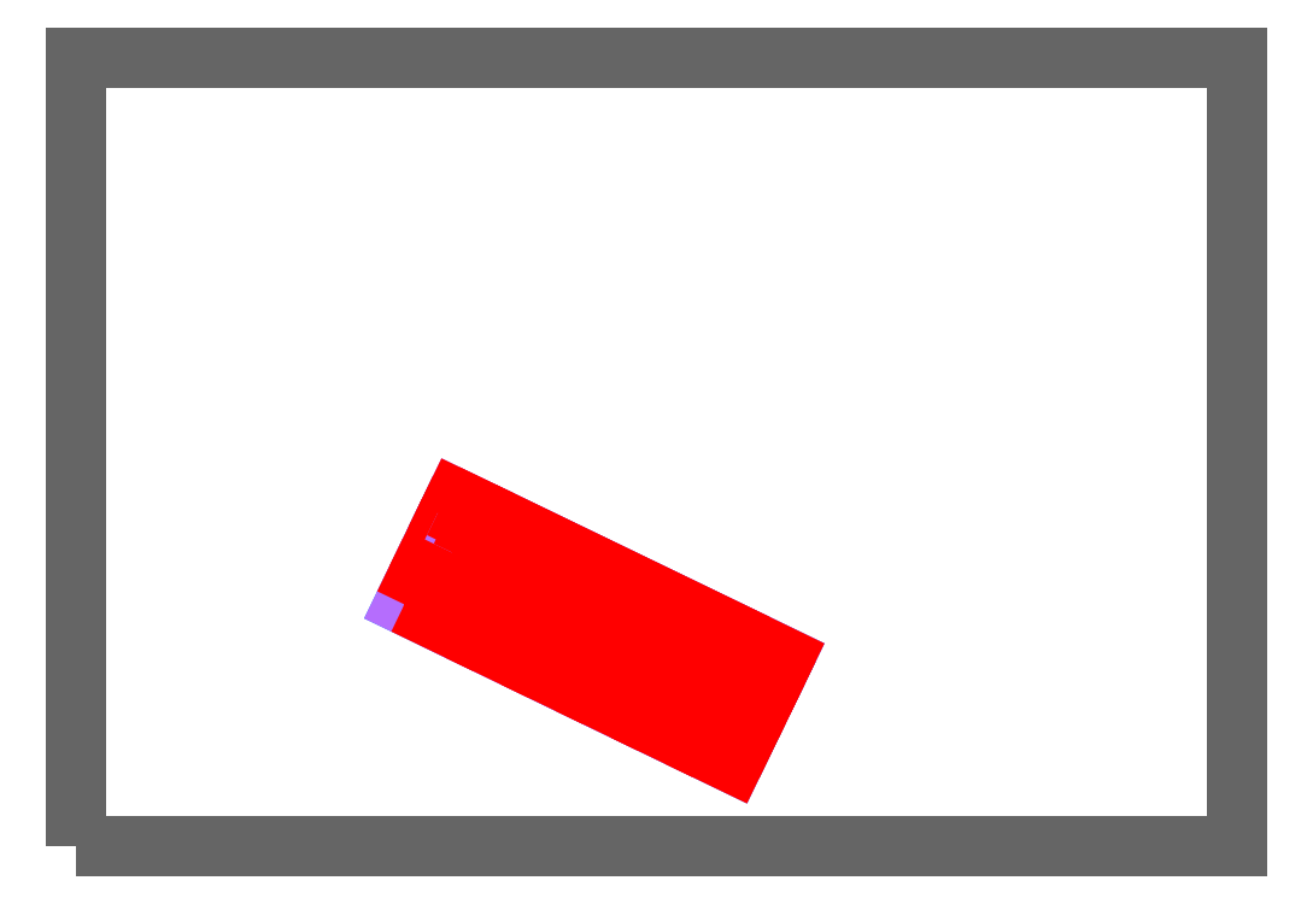
<metadata>
{"format":"dxf","ext":"dxf","renderer":"ezdxf+matplotlib","layout":"modelspace","background":"white","min_lineweight":24,"dpi":150}
</metadata>
<code>
0
SECTION
2
ENTITIES
0
HATCH
8
.S-Hatch
10
0
20
0
30
0
210
0
220
0
230
1
2
_USER
70
     0
71
     0
91
        1
92
        9
93
        4
72
     1
10
14.31
20
4.576
11
14.7
21
4.576
72
     1
10
14.7
20
4.576
11
14.7
21
4.742
72
     1
10
14.7
20
4.742
11
14.31
21
4.742
72
     1
10
14.31
20
4.742
11
14.31
21
4.576
97
        0
75
     1
76
     0
52
45
41
0.2
77
     0
78
     1
53
45
43
0
44
0
45
-0.1414
46
0.1414
79
     0
98
        2
10
17.9
20
5.063
10
14.15
20
5.432
0
HATCH
8
.S-Hatch
10
0
20
0
30
0
210
0
220
0
230
1
2
_USER
70
     0
71
     0
91
        1
92
        9
93
        4
72
     1
10
15.75
20
4.89
11
15.75
21
5.287
72
     1
10
15.75
20
5.287
11
15.58
21
5.287
72
     1
10
15.58
20
5.287
11
15.58
21
4.89
72
     1
10
15.58
20
4.89
11
15.75
21
4.89
97
        0
75
     1
76
     0
52
45
41
0.2
77
     0
78
     1
53
45
43
0
44
0
45
-0.1414
46
0.1414
79
     0
98
        2
10
17.9
20
5.063
10
14.15
20
5.432
0
INSERT
360
12C8D
8
.S-Arq
2
Arq_Tepelmeme
10
-422.8
20
204.8
30
0
0
LINE
8
.S-Etabs-Muros
10
25.93
20
-12.53
30
0
11
29.28
21
-5.603
31
0
0
LINE
8
.S-Etabs-Muros
10
29.28
20
-5.603
30
0
11
28.83
21
-5.385
31
0
0
LINE
8
.S-Etabs-Muros
10
29.83
20
-4.12
30
0
11
29.97
21
-4.185
31
0
0
LINE
8
.S-Etabs-Muros
10
26.35
20
-10.29
30
0
11
26.89
21
-10.56
31
0
0
LINE
8
.S-Etabs-Muros
10
21.61
20
-10.45
30
0
11
24.96
21
-3.514
31
0
0
LINE
8
.S-Etabs-Muros
10
24.96
20
-3.514
30
0
11
27.84
21
-4.907
31
0
0
LINE
8
.S-Etabs-Muros
10
27.36
20
-5.898
30
0
11
27.84
21
-4.907
31
0
0
LINE
8
.S-Etabs-Muros
10
27.06
20
-6.752
30
0
11
21.12
21
-3.879
31
0
0
LINE
8
.S-Etabs-Muros
10
21.6
20
-3.112
30
0
11
22.08
21
-2.121
31
0
0
LINE
8
.S-Etabs-Muros
10
22.08
20
-2.121
30
0
11
24.96
21
-3.514
31
0
0
LINE
8
.S-Etabs-Muros
10
17.29
20
-8.356
30
0
11
20.64
21
-1.426
31
0
0
LINE
8
.S-Etabs-Muros
10
18.78
20
-6.632
30
0
11
17.71
21
-6.11
31
0
0
LINE
8
.S-Etabs-Muros
10
12.96
20
-6.267
30
0
11
16.32
21
0.6647
31
0
0
LINE
8
.S-Etabs-Muros
10
0.000463
20
0.0009578
30
0
11
3.351
21
6.931
31
0
0
LINE
8
.S-Etabs-Muros
10
3.351
20
6.931
30
0
11
3.801
21
6.714
31
0
0
LINE
8
.S-Etabs-Muros
10
4.313
20
5.245
30
0
11
4.792
21
6.235
31
0
0
LINE
8
.S-Etabs-Muros
10
4.792
20
6.235
30
0
11
10.64
21
3.406
31
0
0
LINE
8
.S-Etabs-Muros
10
3.831
20
4.478
30
0
11
9.773
21
1.605
31
0
0
LINE
8
.S-Etabs-Muros
10
4.309
20
-2.082
30
0
11
7.659
21
4.848
31
0
0
LINE
8
.S-Etabs-Muros
10
4.744
20
0.1629
30
0
11
5.824
21
-0.3594
31
0
0
LINE
8
.S-Etabs-Muros
10
8.345
20
6.267
30
0
11
8.21
21
6.333
31
0
0
LINE
8
.S-Etabs-Muros
10
12.68
20
4.172
30
0
11
12.54
21
4.237
31
0
0
LINE
8
.S-Etabs-Muros
10
17
20
2.083
30
0
11
16.87
21
2.148
31
0
0
LINE
8
.S-Etabs-Muros
10
21.32
20
-0.006612
30
0
11
21.19
21
0.05868
31
0
0
LINE
8
.S-Etabs-Muros
10
25.64
20
-2.096
30
0
11
25.51
21
-2.031
31
0
0
LINE
8
.S-Etabs-Muros
10
22.03
20
-8.2
30
0
11
23.11
21
-8.722
31
0
0
INSERT
8
.S-Etabs-MuroSuperior
2
Est_Tepelmeme-P2
10
0
20
0
30
0
0
LINE
8
.S-Etabs-Vigas
10
0.000463
20
0.0009578
30
0
11
4.308
21
-2.083
31
0
0
LINE
8
.S-Etabs-Vigas
10
4.308
20
-2.083
30
0
11
8.643
21
-4.178
31
0
0
LINE
8
.S-Etabs-Vigas
10
8.643
20
-4.178
30
0
11
12.96
21
-6.268
31
0
0
LINE
8
.S-Etabs-Vigas
10
12.96
20
-6.268
30
0
11
17.29
21
-8.357
31
0
0
LINE
8
.S-Etabs-Vigas
10
17.29
20
-8.357
30
0
11
21.61
21
-10.45
31
0
0
LINE
8
.S-Etabs-Vigas
10
21.61
20
-10.45
30
0
11
25.93
21
-12.54
31
0
0
LINE
8
.S-Etabs-Vigas
10
4.744
20
0.1629
30
0
11
0.9625
21
1.991
31
0
0
LINE
8
.S-Etabs-Vigas
10
5.824
20
-0.3594
30
0
11
9.605
21
-2.187
31
0
0
LINE
8
.S-Etabs-Vigas
10
9.605
20
-2.187
30
0
11
13.93
21
-4.277
31
0
0
LINE
8
.S-Etabs-Vigas
10
13.93
20
-4.277
30
0
11
17.71
21
-6.11
31
0
0
LINE
8
.S-Etabs-Vigas
10
18.78
20
-6.632
30
0
11
22.03
21
-8.2
31
0
0
LINE
8
.S-Etabs-Vigas
10
23.11
20
-8.722
30
0
11
26.35
21
-10.29
31
0
0
LINE
8
.S-Etabs-Vigas
10
25.64
20
-2.096
30
0
11
24.96
21
-3.514
31
0
0
LINE
8
.S-Etabs-Vigas
10
16.32
20
0.6647
30
0
11
17
21
2.083
31
0
0
LINE
8
.S-Etabs-Vigas
10
8.643
20
-4.178
30
0
11
12.68
21
4.172
31
0
0
LINE
8
.S-Etabs-Vigas
10
10.64
20
3.406
30
0
11
22.08
21
-2.121
31
0
0
LINE
8
.S-Etabs-Vigas
10
9.773
20
1.605
30
0
11
21.12
21
-3.879
31
0
0
LINE
8
.S-Etabs-Vigas
10
16.32
20
0.6636
30
0
11
12.96
21
-6.267
31
0
0
LINE
8
.S-Etabs-Vigas
10
20.64
20
-1.426
30
0
11
17.29
21
-8.356
31
0
0
LINE
8
.S-Etabs-Vigas
10
17.94
20
-7.008
30
0
11
13.62
21
-4.918
31
0
0
LINE
8
.S-Etabs-Vigas
10
19.42
20
-3.947
30
0
11
15.1
21
-1.857
31
0
0
LINE
8
.S-Etabs-Vigas
10
18.68
20
-5.477
30
0
11
14.36
21
-3.388
31
0
0
LINE
8
.S-Etabs-Vigas
10
18.34
20
-3.424
30
0
11
17.6
21
-4.955
31
0
0
LINE
8
.S-Etabs-Vigas
10
3.351
20
6.931
30
0
11
4.037
21
8.349
31
0
0
LINE
8
.S-Etabs-Vigas
10
8.242
20
2.345
30
0
11
9.113
21
4.146
31
0
0
3DFACE
8
.S-Etabs-Losa
10
0.000463
20
0.0009578
30
0
11
4.309
21
-2.082
31
0
12
5.271
22
-0.09196
32
0
13
0.9625
23
1.991
33
0
0
LINE
8
.S-Etabs-Vigas
10
3.831
20
4.478
30
0
11
2.481
21
5.131
31
0
0
LINE
8
.S-Etabs-Vigas
10
4.792
20
6.235
30
0
11
3.801
21
6.714
31
0
0
LINE
8
.S-Etabs-Vigas
10
4.313
20
5.245
30
0
11
3.921
21
4.434
31
0
0
LINE
8
.S-Etabs-Vigas
10
21.6
20
-3.112
30
0
11
21.21
21
-3.923
31
0
0
LINE
8
.S-Etabs-Vigas
10
27.36
20
-5.898
30
0
11
26.97
21
-6.708
31
0
0
LINE
8
.S-Etabs-Vigas
10
28.83
20
-5.385
30
0
11
27.84
21
-4.907
31
0
0
LINE
8
.S-Etabs-Vigas
10
29.28
20
-5.603
30
0
11
29.97
21
-4.185
31
0
0
LINE
8
.S-Etabs-Vigas
10
29.97
20
-4.185
30
0
11
25.64
21
-2.096
31
0
0
LINE
8
.S-Etabs-Vigas
10
25.64
20
-2.096
30
0
11
21.32
21
-0.006612
31
0
0
LINE
8
.S-Etabs-Vigas
10
21.32
20
-0.006612
30
0
11
17
21
2.083
31
0
0
LINE
8
.S-Etabs-Vigas
10
17
20
2.083
30
0
11
12.68
21
4.172
31
0
0
LINE
8
.S-Etabs-Vigas
10
12.68
20
4.172
30
0
11
8.345
21
6.267
31
0
0
LINE
8
.S-Etabs-Vigas
10
8.345
20
6.267
30
0
11
4.037
21
8.35
31
0
0
LINE
8
.S-Etabs-Vigas
10
20.64
20
-1.426
30
0
11
21.32
21
-0.006612
31
0
0
LINE
8
.S-Etabs-Vigas
10
27.06
20
-6.752
30
0
11
28.41
21
-7.405
31
0
0
3DFACE
8
.S-Etabs-Losa
10
0.9625
20
1.991
30
0
11
5.271
21
-0.09196
31
0
12
6.789
22
3.048
32
0
13
2.481
23
5.131
33
0
0
3DFACE
8
.S-Etabs-Losa
10
2.481
20
5.131
30
0
11
3.921
21
4.434
31
0
12
4.792
22
6.235
32
0
13
3.351
23
6.931
33
0
0
LINE
8
.S-Etabs-Vigas
10
7.659
20
4.848
30
0
11
8.345
21
6.267
31
0
0
LINE
8
.S-Etabs-Vigas
10
4.792
20
6.235
30
0
11
5.477
21
7.654
31
0
0
3DFACE
8
.S-Etabs-Losa
10
3.351
20
6.931
30
0
11
4.792
21
6.235
31
0
12
5.477
22
7.654
32
0
13
4.037
23
8.349
33
0
0
3DFACE
8
.S-Etabs-Losa
10
3.921
20
4.434
30
0
11
6.789
21
3.048
31
0
12
7.659
22
4.848
32
0
13
4.792
23
6.235
33
0
0
3DFACE
8
.S-Etabs-Losa
10
4.792
20
6.235
30
0
11
7.659
21
4.848
31
0
12
8.345
22
6.267
32
0
13
5.477
23
7.654
33
0
0
3DFACE
8
.S-Etabs-Losa
10
4.308
20
-2.083
30
0
11
8.643
21
-4.178
31
0
12
9.605
22
-2.187
32
0
13
5.271
23
-0.09196
33
0
0
3DFACE
8
.S-Etabs-Losa
10
5.271
20
-0.09196
30
0
11
9.605
21
-2.187
31
0
12
11.12
22
0.9523
32
0
13
6.789
23
3.048
33
0
0
3DFACE
8
.S-Etabs-Losa
10
6.789
20
3.048
30
0
11
8.242
21
2.345
31
0
12
9.113
22
4.146
32
0
13
7.659
23
4.848
33
0
0
3DFACE
8
.S-Etabs-Losa
10
8.242
20
2.345
30
0
11
11.12
21
0.9523
31
0
12
11.99
22
2.753
32
0
13
9.113
23
4.146
33
0
0
3DFACE
8
.S-Etabs-Losa
10
7.659
20
4.848
30
0
11
11.99
21
2.753
31
0
12
12.68
22
4.172
32
0
13
8.345
23
6.267
33
0
0
3DFACE
8
.S-Etabs-Losa
10
8.643
20
-4.178
30
0
11
12.96
21
-6.268
31
0
12
13.93
22
-4.277
32
0
13
9.605
23
-2.187
33
0
0
3DFACE
8
.S-Etabs-Losa
10
9.605
20
-2.187
30
0
11
13.93
21
-4.277
31
0
12
15.44
22
-1.137
32
0
13
11.12
23
0.9523
33
0
0
3DFACE
8
.S-Etabs-Losa
10
11.12
20
0.9523
30
0
11
15.44
21
-1.137
31
0
12
16.32
22
0.6647
32
0
13
11.99
23
2.753
33
0
0
3DFACE
8
.S-Etabs-Losa
10
11.99
20
2.753
30
0
11
16.32
21
0.6647
31
0
12
17
22
2.083
32
0
13
12.68
23
4.172
33
0
0
3DFACE
8
.S-Etabs-Losa
10
12.96
20
-6.268
30
0
11
17.29
21
-8.357
31
0
12
17.94
22
-7.008
32
0
13
13.62
23
-4.918
33
0
0
3DFACE
8
.S-Etabs-Losa
10
13.62
20
-4.918
30
0
11
17.94
21
-7.008
31
0
12
18.25
22
-6.371
32
0
13
13.93
23
-4.277
33
0
0
3DFACE
8
.S-Etabs-Losa
10
13.93
20
-4.277
30
0
11
18.25
21
-6.371
31
0
12
18.68
22
-5.477
32
0
13
14.36
23
-3.388
33
0
0
3DFACE
8
.S-Etabs-Losa
10
14.36
20
-3.388
30
0
11
17.6
21
-4.955
31
0
12
18.34
22
-3.424
32
0
13
15.1
23
-1.857
33
0
0
3DFACE
8
.S-Etabs-Losa
10
17.6
20
-4.955
30
0
11
18.68
21
-5.477
31
0
12
19.42
22
-3.947
32
0
13
18.34
23
-3.424
33
0
0
3DFACE
8
.S-Etabs-Losa
10
15.1
20
-1.857
30
0
11
19.42
21
-3.947
31
0
12
19.77
22
-3.226
32
0
13
15.44
23
-1.137
33
0
0
3DFACE
8
.S-Etabs-Losa
10
15.44
20
-1.137
30
0
11
19.77
21
-3.226
31
0
12
20.64
22
-1.426
32
0
13
16.32
23
0.6636
33
0
0
3DFACE
8
.S-Etabs-Losa
10
16.32
20
0.6636
30
0
11
20.64
21
-1.426
31
0
12
21.32
22
-0.006612
32
0
13
17
23
2.083
33
0
0
3DFACE
8
.S-Etabs-Losa
10
17.29
20
-8.357
30
0
11
21.61
21
-10.45
31
0
12
22.57
22
-8.461
32
0
13
18.25
23
-6.371
33
0
0
3DFACE
8
.S-Etabs-Losa
10
18.25
20
-6.371
30
0
11
22.57
21
-8.461
31
0
12
24.09
22
-5.315
32
0
13
19.77
23
-3.226
33
0
0
3DFACE
8
.S-Etabs-Losa
10
19.77
20
-3.226
30
0
11
21.21
21
-3.923
31
0
12
22.08
22
-2.121
32
0
13
20.64
23
-1.425
33
0
0
3DFACE
8
.S-Etabs-Losa
10
21.21
20
-3.923
30
0
11
24.09
21
-5.315
31
0
12
24.96
22
-3.514
32
0
13
22.08
23
-2.121
33
0
0
3DFACE
8
.S-Etabs-Losa
10
20.64
20
-1.426
30
0
11
24.96
21
-3.514
31
0
12
25.64
22
-2.096
32
0
13
21.32
23
-0.006612
33
0
0
3DFACE
8
.S-Etabs-Losa
10
21.61
20
-10.45
30
0
11
25.93
21
-12.54
31
0
12
26.89
22
-10.56
32
0
13
22.57
23
-8.461
33
0
0
3DFACE
8
.S-Etabs-Losa
10
22.57
20
-8.461
30
0
11
26.89
21
-10.56
31
0
12
28.41
22
-7.405
32
0
13
24.09
23
-5.315
33
0
0
3DFACE
8
.S-Etabs-Losa
10
24.09
20
-5.315
30
0
11
26.97
21
-6.708
31
0
12
27.84
22
-4.907
32
0
13
24.96
23
-3.514
33
0
0
3DFACE
8
.S-Etabs-Losa
10
26.97
20
-6.708
30
0
11
28.41
21
-7.405
31
0
12
29.28
22
-5.603
32
0
13
27.84
23
-4.907
33
0
0
3DFACE
8
.S-Etabs-Losa
10
24.96
20
-3.514
30
0
11
29.28
21
-5.603
31
0
12
29.97
22
-4.185
32
0
13
25.64
23
-2.096
33
0
0
VIEWPORT
360
7FFE
8
0
10
462.8
20
298.5
30
0
40
1637
41
595.4
68
     1
69
     1
12
462.8
22
298.5
13
0
23
0
14
10
24
10
15
10
25
10
16
0
26
0
36
1
17
0
27
0
37
0
42
50
43
0
44
0
45
595.4
50
0
51
0
72
  1000
90
   819232
1

281
     0
71
     1
74
     0
110
0
120
0
130
0
111
1
121
0
131
0
112
0
122
1
132
0
79
     0
146
0
170
     0
61
     5
348
F5
292
     1
282
     1
141
0
142
0
63
   250
421
  3355443
0
TEXT
360
8001
8
.S-Textos
10
76.49
20
45.81
30
0
40
0.15
1
Z-5
7
General
72
     4
11
76.65
21
45.88
31
0
0
TEXT
360
8006
8
.S-Textos
10
37.11
20
17.6
30
0
40
0.15
1
Z-5
7
General
72
     4
11
37.27
21
17.68
31
0
0
TEXT
8
.S-Textos
10
832.4
20
8.082
30
0
40
3.666
1
BMB-F-DWG-0001
41
0.8
51
8
7
ROMAND
0
LWPOLYLINE
8
.S-Textos
90
        2
70
     0
43
1.054
10
900.6
20
28.2
10
715.1
20
28.2
0
POLYLINE
8
.S-Textos
66
     1
10
0
20
0
30
0
70
   130
40
1.054
41
1.054
0
VERTEX
8
.S-Textos
10
900.6
20
20.82
30
0
0
VERTEX
8
.S-Textos
10
715.1
20
20.82
30
0
0
SEQEND
8
.S-Textos
0
LWPOLYLINE
8
.S-Textos
90
        2
70
     0
43
1.054
10
821.1
20
13.44
10
715.1
20
13.44
0
TEXT
8
.S-Textos
10
769.5
20
16.81
30
0
40
1.757
1
ESCALA:
7
ROMAND
0
LINE
8
.S-Textos
10
781.7
20
22.17
30
0
11
819
21
22.17
31
0
0
TEXT
8
.S-Textos
10
732.7
20
15.43
30
0
40
1.897
1
ING. ISAAC ROSALES
7
ROMAND
0
LWPOLYLINE
8
.S-Textos
90
        3
70
     0
43
1.054
10
900.6
20
68.04
10
765.7
20
68.04
10
765.7
20
58.55
0
LINE
8
.S-Textos
10
781.7
20
5.989
30
0
11
818.6
21
5.989
31
0
0
LWPOLYLINE
8
.S-Textos
90
        2
70
     0
43
1.054
10
900.6
20
58.55
10
715.1
20
58.55
0
TEXT
8
.S-Textos
10
839.2
20
16.64
30
0
40
3.162
1
DIB. No.
41
1.35
7
ROMAND
72
     5
11
865.6
21
16.64
31
0
0
TEXT
8
.S-Textos
10
769.6
20
24.67
30
0
40
1.897
1
APROBO:
7
ROMAND
0
LINE
8
.S-Textos
10
791.5
20
60.06
30
0
11
896.9
21
60.06
31
0
0
LINE
8
.S-Textos
10
727.4
20
14.67
30
0
11
767.3
21
14.67
31
0
0
LWPOLYLINE
8
.S-Textos
90
        2
70
     0
43
1.054
10
768.4
20
4.792
10
768.4
20
28.2
0
TEXT
8
.S-Textos
10
769.6
20
8.422
30
0
40
1.757
1
ACOT.
7
ROMAND
0
LINE
8
.S-Textos
10
727.4
20
22.17
30
0
11
767.3
21
22.17
31
0
0
LINE
8
.S-Textos
10
727.4
20
5.989
30
0
11
767.3
21
5.989
31
0
0
LWPOLYLINE
8
.S-Textos
90
        3
70
     0
43
1.054
39
2.108
10
900.6
20
103.9
10
715.1
20
103.9
10
715.1
20
4.256
0
TEXT
8
.S-Textos
10
719.5
20
49.86
30
0
40
4.5
1
PLANTA DE CIMENTACIÓN
41
0.8
51
8
7
ROMAND
0
TEXT
8
.S-Textos
10
890.4
20
16.64
30
0
40
3.162
1
REV.
41
0.8334
7
ROMAND
72
     5
11
898.7
21
16.64
31
0
0
LWPOLYLINE
8
.S-Textos
90
        2
70
     0
43
1.054
10
821.1
20
4.792
10
821.1
20
28.2
0
ATTDEF
8
.S-Textos
10
904
20
4.794
30
0
40
1.171
1
D
50
90
51
15
7
ROMAND
280
     0
3
FORMATO
2
D
70
     2
280
     0
0
ATTDEF
8
.S-Textos
10
782.2
20
7.831
30
0
40
2.635
1
mm
51
15
7
ROMAND
280
     0
3
ACOT
2
CM
70
     0
280
     0
0
ATTDEF
8
.S-Textos
10
904
20
10.07
30
0
40
1.171
1
ARCHIVO CAD.No. ESRO ESTRUCTURAS Y MONTAJE
50
90
51
15
7
ROMAND
280
     0
3
ARCHIVO CAD.No. ESRO ESTRUCTURAS Y MONTAJE
2
ARCHIVO_CAD.Nº
70
     2
280
     0
0
LINE
8
.S-Textos
10
781.7
20
14.67
30
0
11
818.6
21
14.67
31
0
0
LINE
8
.S-Textos
10
839.1
20
22.16
30
0
11
898.3
21
22.16
31
0
0
INSERT
8
.S-Textos
2
DIR
10
-18.89
20
-9.221
30
0
41
18
42
18
43
18
0
LWPOLYLINE
8
.S-Textos
90
        4
70
     1
43
0
10
4.256
20
570
10
900.6
20
570
10
900.6
20
4.256
10
4.256
20
4.256
0
LINE
8
.S-Textos
10
824.2
20
6.772
30
0
11
885.7
21
6.772
31
0
0
TEXT
8
.S-Textos
10
769.2
20
61.59
30
0
40
2.108
1
CLIENTE:
41
1.36
7
ROMAND
72
     5
11
787.1
21
61.59
31
0
0
LWPOLYLINE
8
.S-Textos
90
        4
70
     1
43
0
10
0
20
574.2
91
       96
10
904.9
20
574.2
91
       97
10
904.9
20
-5.684e-13
10
0
20
0
91
      100
0
TEXT
8
.S-Textos
10
827.6
20
23.68
30
0
40
1.897
1
FECHA:
7
ROMAND
0
LWPOLYLINE
8
.S-Textos
90
        4
70
     1
43
0
10
902.2
20
4.256
10
902.2
20
7.814
10
904.6
20
7.814
10
904.6
20
4.256
0
LWPOLYLINE
8
.S-Textos
90
        3
70
     1
43
0
10
894.3
20
14.58
10
889.9
20
7.043
10
898.6
20
7.043
0
LWPOLYLINE
8
.S-Textos
90
        2
70
     0
43
1.054
10
888
20
4.792
10
888
20
20.82
0
ATTDEF
8
.S-Textos
10
782.2
20
15.86
30
0
40
2.635
1
ESCALA
51
15
7
ROMAND
280
     0
3
ESCALA
2
1:100
70
     0
280
     0
0
ATTDEF
8
.S-Textos
10
904
20
26.65
30
0
40
1.171
1

50
90
51
15
7
ROMAND
280
     0
3
ARCHIVO CAD.No.
2
#
70
     0
280
     0
0
LINE
8
.S-Textos
10
0
20
0
30
0
11
904.9
21
1.137e-13
31
0
0
ATTDEF
360
8039
8
0
10
182.2
20
255.6
30
0
40
0.165
1
EJE
7
General
72
     1
11
182.3
21
255.6
31
0
280
     0
3
Inserte el nombre del eje
2
A1
70
     0
280
     1
0
VIEWPORT
360
803E
8
0
10
834.9
20
153.3
30
0
40
127.8
41
100.9
68
     2
69
     2
12
-29.57
22
-4.958
13
0
23
0
14
10
24
10
15
10
25
10
16
0
26
0
36
61
17
23.28
27
13.62
37
0
42
50
43
0
44
0
45
7.57
50
0
51
0
72
  1000
90
   819296
1

281
     0
71
     1
74
     0
110
0
120
0
130
0
111
1
121
0
131
0
112
0
122
1
132
0
79
     0
146
0
170
     0
61
     5
348
F5
292
     1
282
     1
141
0
142
0
63
   250
421
  3355443
0
VIEWPORT
360
8041
8
0
10
834.9
20
494.6
30
0
40
127.8
41
114.2
68
     3
69
     3
12
-49.25
22
-5.295
13
0
23
0
14
10
24
10
15
10
25
10
16
0
26
0
36
61
17
23.28
27
13.62
37
0
42
50
43
0
44
0
45
8.567
50
0
51
0
72
  1000
90
   819296
1

281
     0
71
     1
74
     0
110
0
120
0
130
0
111
1
121
0
131
0
112
0
122
1
132
0
79
     0
146
0
170
     0
61
     5
348
F5
292
     1
282
     1
141
0
142
0
63
   250
421
  3355443
0
VIEWPORT
360
8044
8
0
10
827.7
20
387.4
30
0
40
109.9
41
93.96
68
     4
69
     4
12
-41.19
22
-18.03
13
0
23
0
14
10
24
10
15
10
25
10
16
0
26
0
36
61
17
23.28
27
13.62
37
0
42
50
43
0
44
0
45
7.047
50
0
51
0
72
  1000
90
   819296
1

281
     0
71
     1
74
     0
110
0
120
0
130
0
111
1
121
0
131
0
112
0
122
1
132
0
79
     0
146
0
170
     0
61
     5
348
F5
292
     1
282
     1
141
0
142
0
63
   250
421
  3355443
0
VIEWPORT
360
8047
8
.S-Viewport
10
388
20
328.8
30
0
40
651.5
41
401.4
68
     5
69
     5
12
-46.53
22
-10.74
13
0
23
0
14
10
24
10
15
10
25
10
16
0
26
0
36
61
17
23.28
27
13.62
37
0
42
50
43
0
44
0
45
25.76
50
0
51
0
72
  1000
331
5.3e+06
331
5.3e+07
331
5.3e+08
90
   819296
1

281
     0
71
     1
74
     0
110
0
120
0
130
0
111
1
121
0
131
0
112
0
122
1
132
0
79
     0
146
0
170
     0
61
     5
348
F5
292
     1
282
     1
141
0
142
0
63
   250
421
  3355443
0
TEXT
8
.S-Textos
10
716.3
20
24.67
30
0
40
1.897
1
DIBUJO:
7
ROMAND
0
TEXT
8
.S-Textos
10
716.3
20
17.3
30
0
40
1.897
1
REVISÓ:
7
ROMAND
0
TEXT
8
.S-Textos
10
732.7
20
22.81
30
0
40
1.897
1
ING. ISAAC ROSALES
7
ROMAND
0
MTEXT
360
12A8B
8
.S-Textos
10
843.2
20
25.76
30
0
40
2.5
41
20
46
0
71
     1
72
     5
1
{\fArial|b0|i0|c0|p34;\C256;25/06/2021}
7
General
73
     2
44
1.2
0
MTEXT
360
12AB8
8
.S-Textos
10
892.6
20
11.55
30
0
40
3.5
41
20
46
0
71
     1
72
     5
1
A
7
General
73
     2
44
1.2
0
MTEXT
360
12AC0
8
.S-Textos
10
792.2
20
63.72
30
0
40
2.2
41
20
46
0
71
     1
72
     5
1
CLIENTE
7
General
73
     2
44
1.2
0
ENDSEC
0
EOF

</code>
